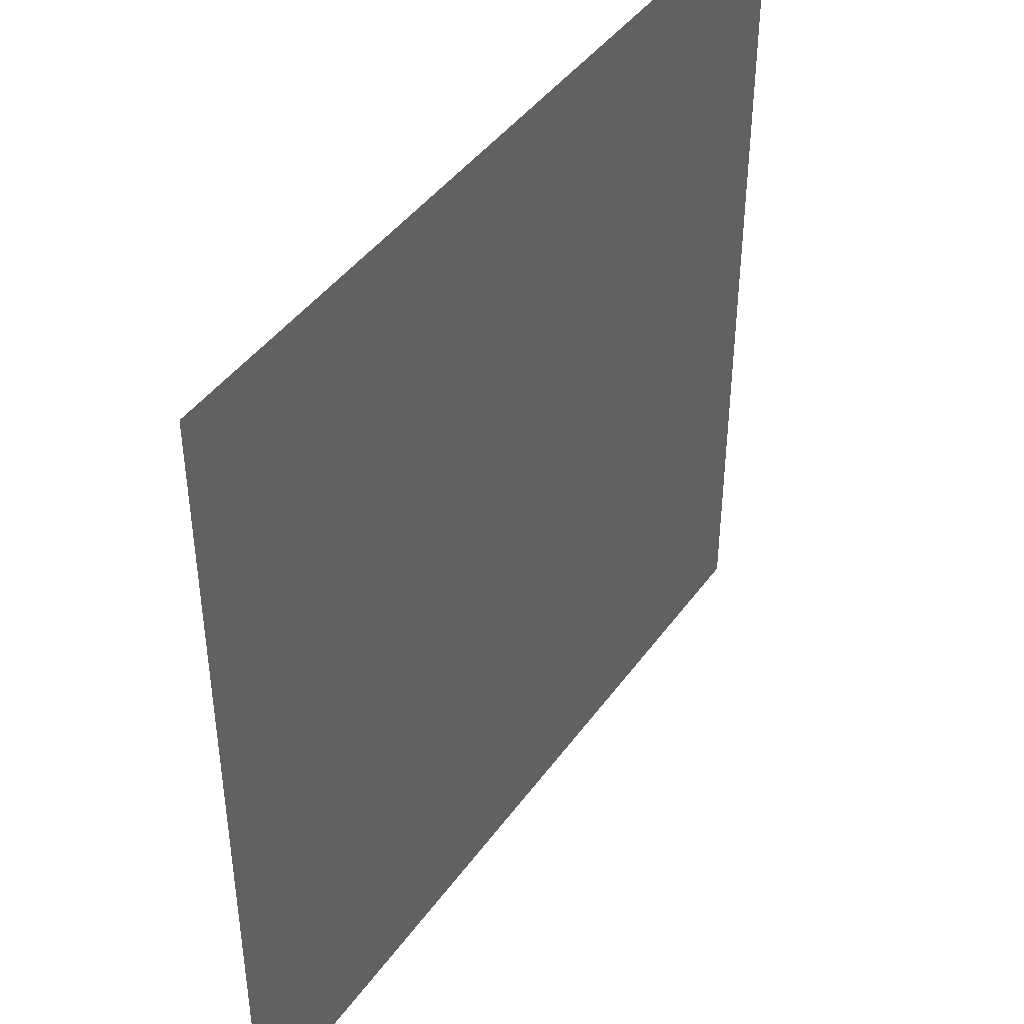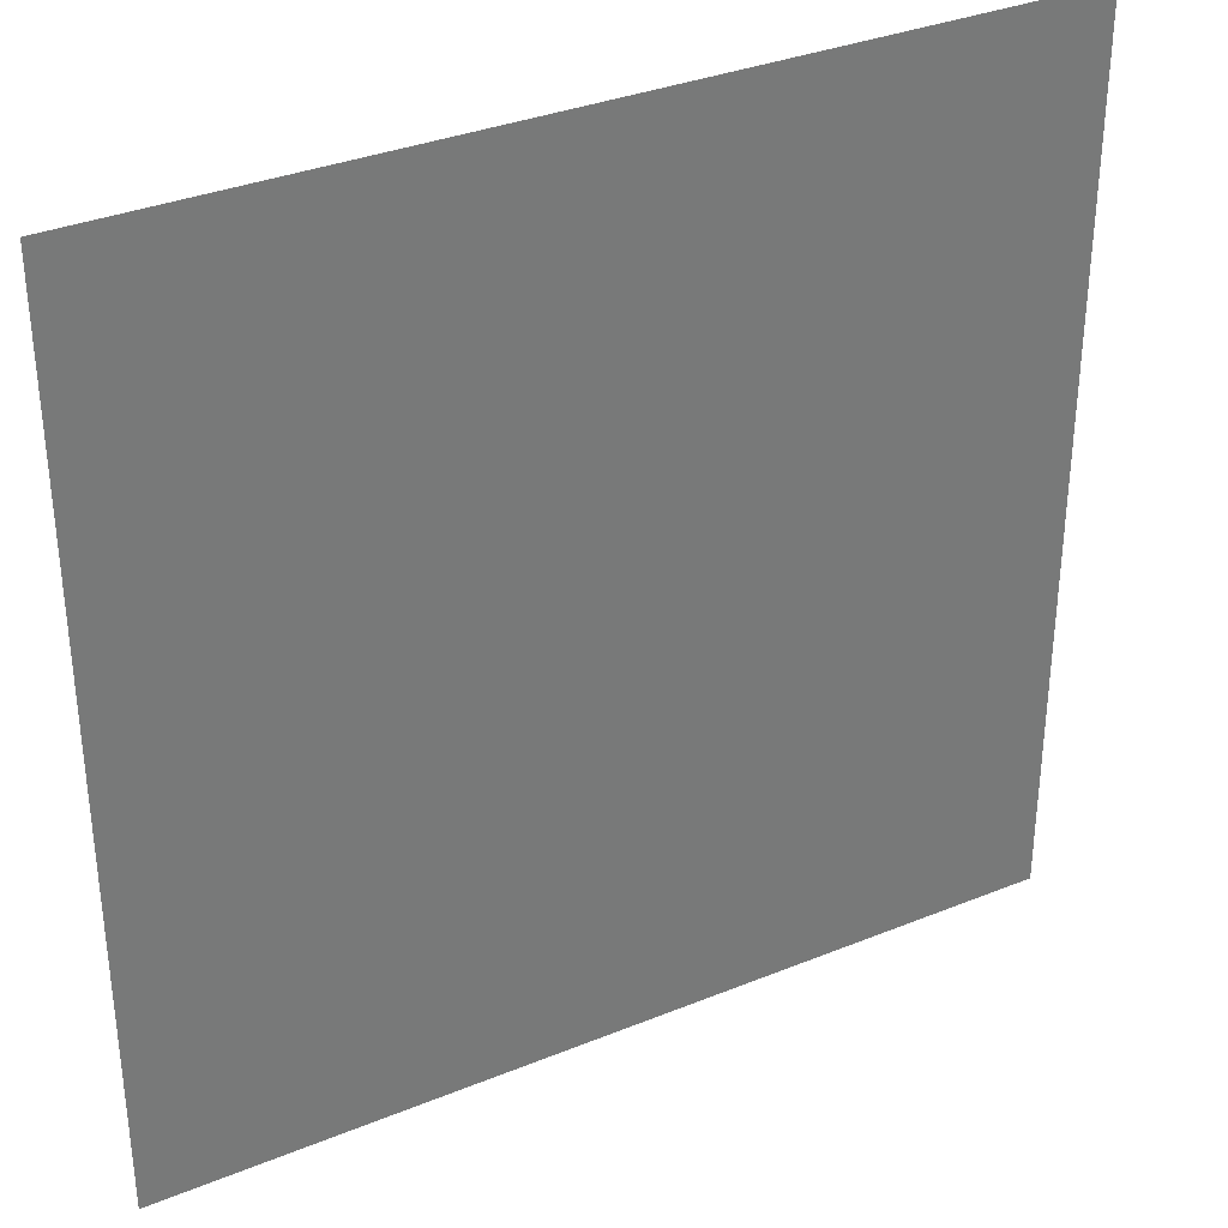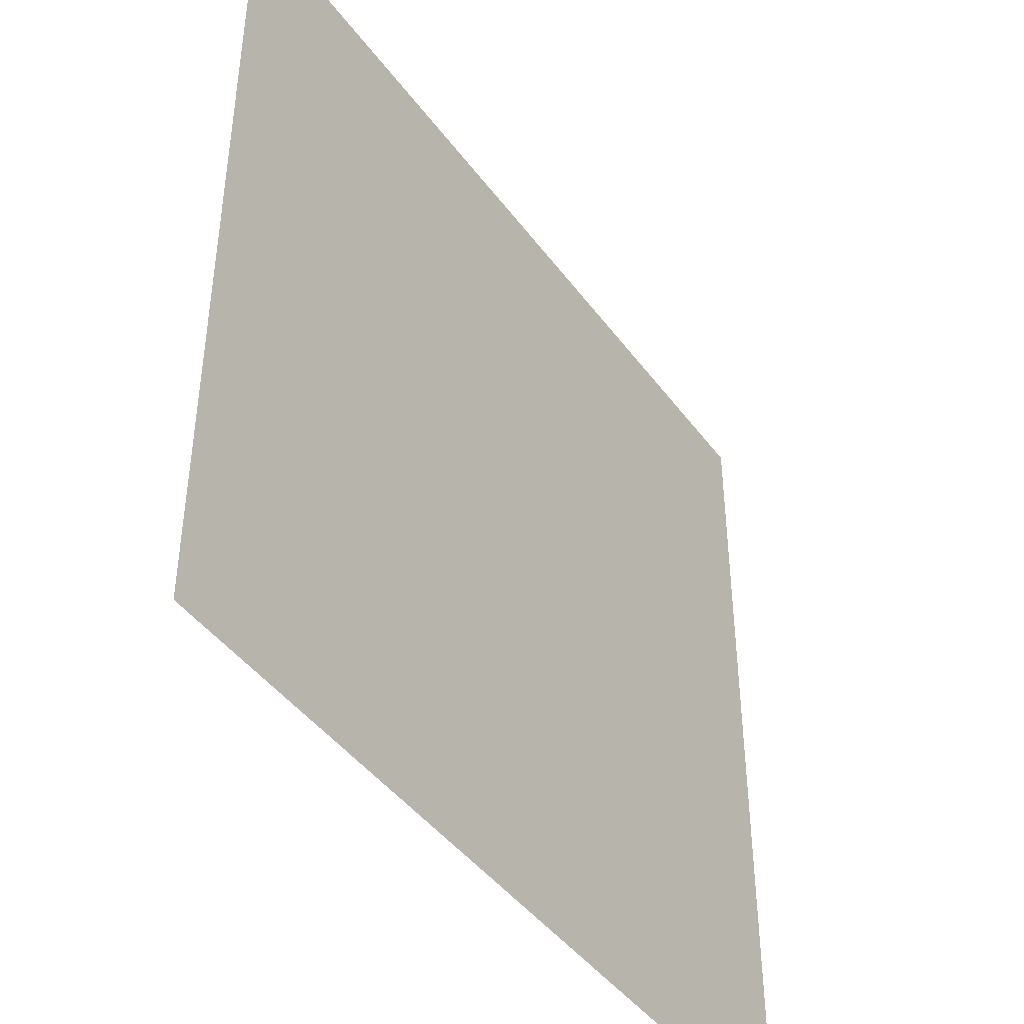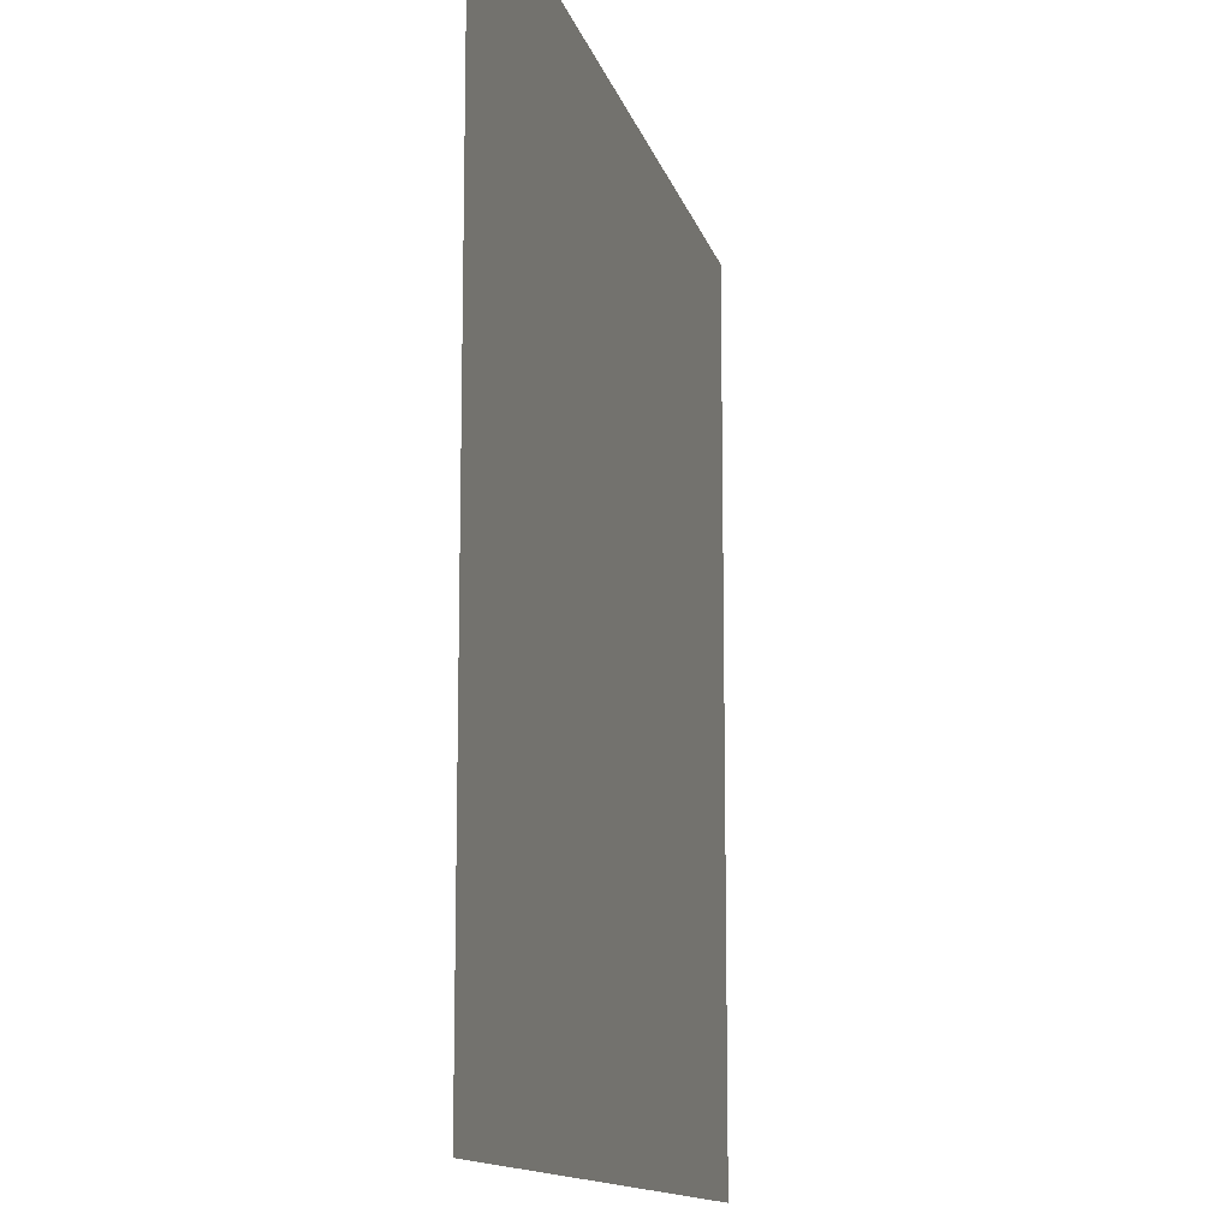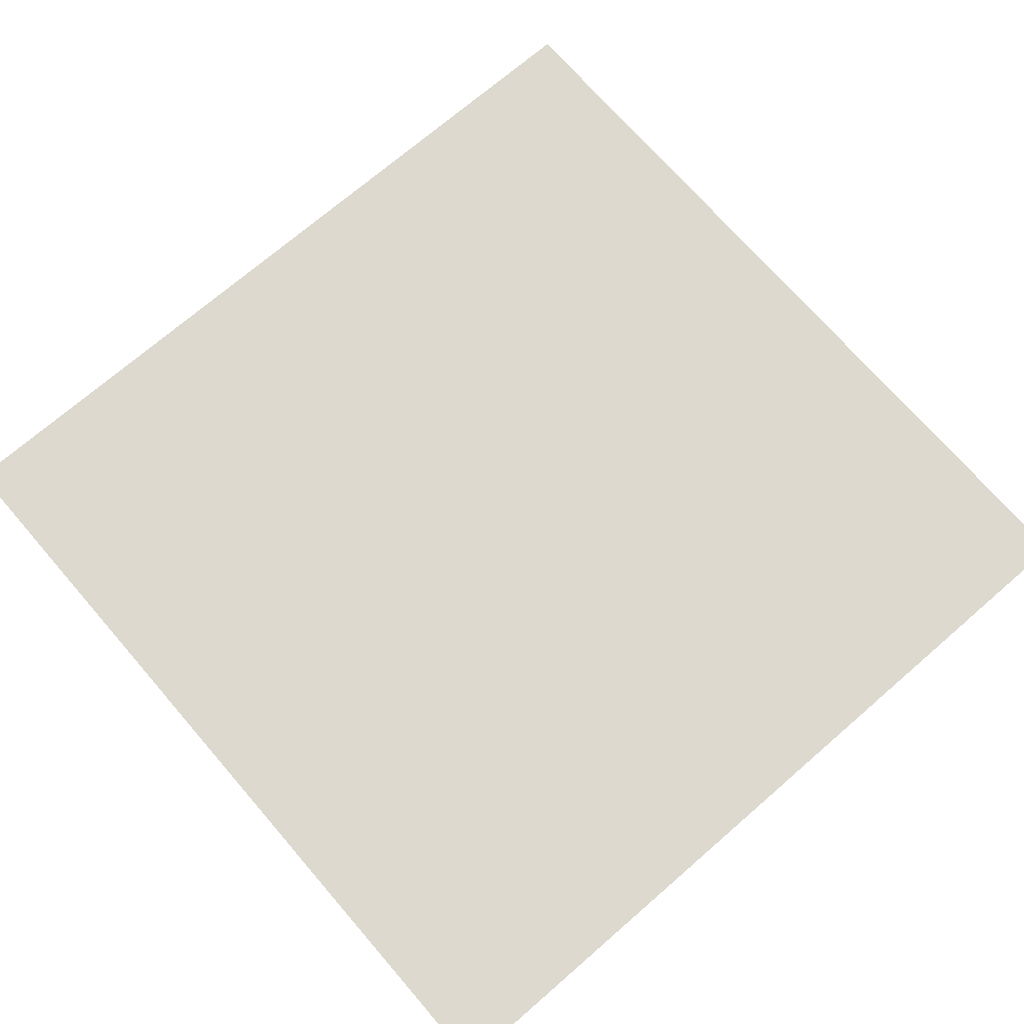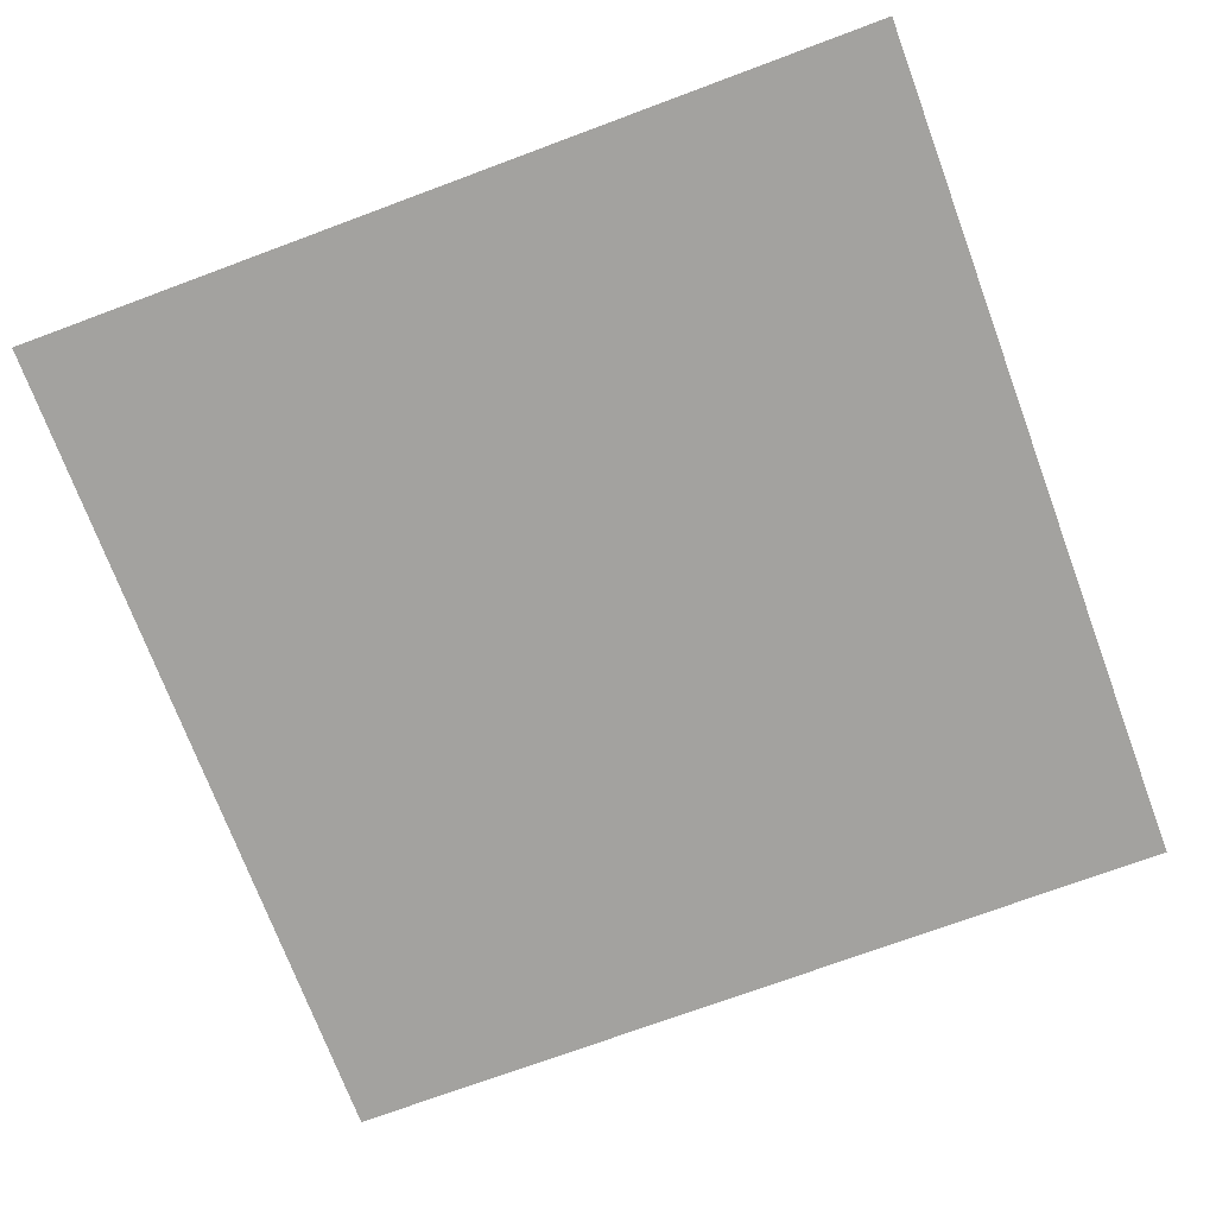
<metadata>
{"format":"obj","ext":"obj","renderer":"f3d","projection":"perspective","resolution":1024,"background":"white","views":[{"elev":43.4,"azim":123.0,"up":"+Y"},{"elev":34.2,"azim":151.2,"up":"+Y"},{"elev":-43.9,"azim":-56.3,"up":"+Y"},{"elev":-12.7,"azim":103.2,"up":"+Y"},{"elev":71.7,"azim":-40.9,"up":"+Z"},{"elev":-72.6,"azim":-69.6,"up":"+Z"}]}
</metadata>
<code>
o Grid_Grid.001
v -1 1 -1
v -0.7143 1 -1
v -0.4286 1 -1
v -0.1429 1 -1
v 0.1429 1 -1
v 0.4286 1 -1
v 0.7143 1 -1
v 1 1 -1
v -1 0.7143 -1
v -0.7143 0.7143 -1
v -0.4286 0.7143 -1
v -0.1429 0.7143 -1
v 0.1429 0.7143 -1
v 0.4286 0.7143 -1
v 0.7143 0.7143 -1
v 1 0.7143 -1
v -1 0.4286 -1
v -0.7143 0.4286 -1
v -0.4286 0.4286 -1
v -0.1429 0.4286 -1
v 0.1429 0.4286 -1
v 0.4286 0.4286 -1
v 0.7143 0.4286 -1
v 1 0.4286 -1
v -1 0.1429 -1
v -0.7143 0.1429 -1
v -0.4286 0.1429 -1
v -0.1429 0.1429 -1
v 0.1429 0.1429 -1
v 0.4286 0.1429 -1
v 0.7143 0.1429 -1
v 1 0.1429 -1
v -1 -0.1429 -1
v -0.7143 -0.1429 -1
v -0.4286 -0.1429 -1
v -0.1429 -0.1429 -1
v 0.1429 -0.1429 -1
v 0.4286 -0.1429 -1
v 0.7143 -0.1429 -1
v 1 -0.1429 -1
v -1 -0.4286 -1
v -0.7143 -0.4286 -1
v -0.4286 -0.4286 -1
v -0.1429 -0.4286 -1
v 0.1429 -0.4286 -1
v 0.4286 -0.4286 -1
v 0.7143 -0.4286 -1
v 1 -0.4286 -1
v -1 -0.7143 -1
v -0.7143 -0.7143 -1
v -0.4286 -0.7143 -1
v -0.1429 -0.7143 -1
v 0.1429 -0.7143 -1
v 0.4286 -0.7143 -1
v 0.7143 -0.7143 -1
v 1 -0.7143 -1
v -1 -1 -1
v -0.7143 -1 -1
v -0.4286 -1 -1
v -0.1429 -1 -1
v 0.1429 -1 -1
v 0.4286 -1 -1
v 0.7143 -1 -1
v 1 -1 -1
f 2 10 9
f 3 11 10
f 4 12 11
f 5 13 12
f 6 14 13
f 7 15 14
f 8 16 15
f 10 18 17
f 11 19 18
f 12 20 19
f 13 21 20
f 14 22 21
f 15 23 22
f 16 24 23
f 18 26 25
f 19 27 26
f 20 28 27
f 21 29 28
f 22 30 29
f 23 31 30
f 24 32 31
f 26 34 33
f 27 35 34
f 28 36 35
f 29 37 36
f 30 38 37
f 31 39 38
f 32 40 39
f 34 42 41
f 35 43 42
f 36 44 43
f 37 45 44
f 38 46 45
f 39 47 46
f 40 48 47
f 42 50 49
f 43 51 50
f 44 52 51
f 45 53 52
f 46 54 53
f 47 55 54
f 48 56 55
f 50 58 57
f 51 59 58
f 52 60 59
f 53 61 60
f 54 62 61
f 55 63 62
f 56 64 63
f 1 2 9
f 2 3 10
f 3 4 11
f 4 5 12
f 5 6 13
f 6 7 14
f 7 8 15
f 9 10 17
f 10 11 18
f 11 12 19
f 12 13 20
f 13 14 21
f 14 15 22
f 15 16 23
f 17 18 25
f 18 19 26
f 19 20 27
f 20 21 28
f 21 22 29
f 22 23 30
f 23 24 31
f 25 26 33
f 26 27 34
f 27 28 35
f 28 29 36
f 29 30 37
f 30 31 38
f 31 32 39
f 33 34 41
f 34 35 42
f 35 36 43
f 36 37 44
f 37 38 45
f 38 39 46
f 39 40 47
f 41 42 49
f 42 43 50
f 43 44 51
f 44 45 52
f 45 46 53
f 46 47 54
f 47 48 55
f 49 50 57
f 50 51 58
f 51 52 59
f 52 53 60
f 53 54 61
f 54 55 62
f 55 56 63

</code>
